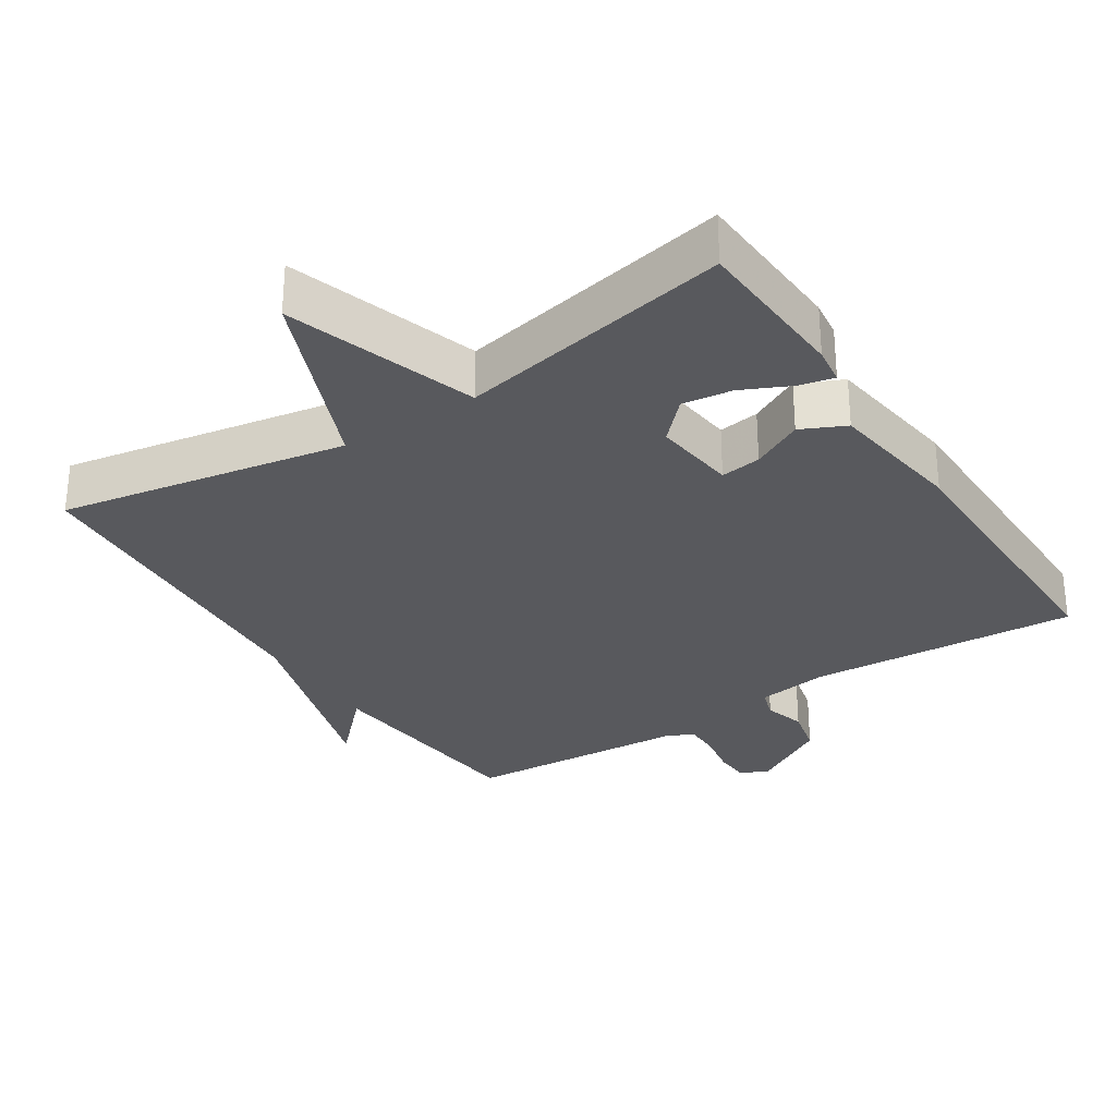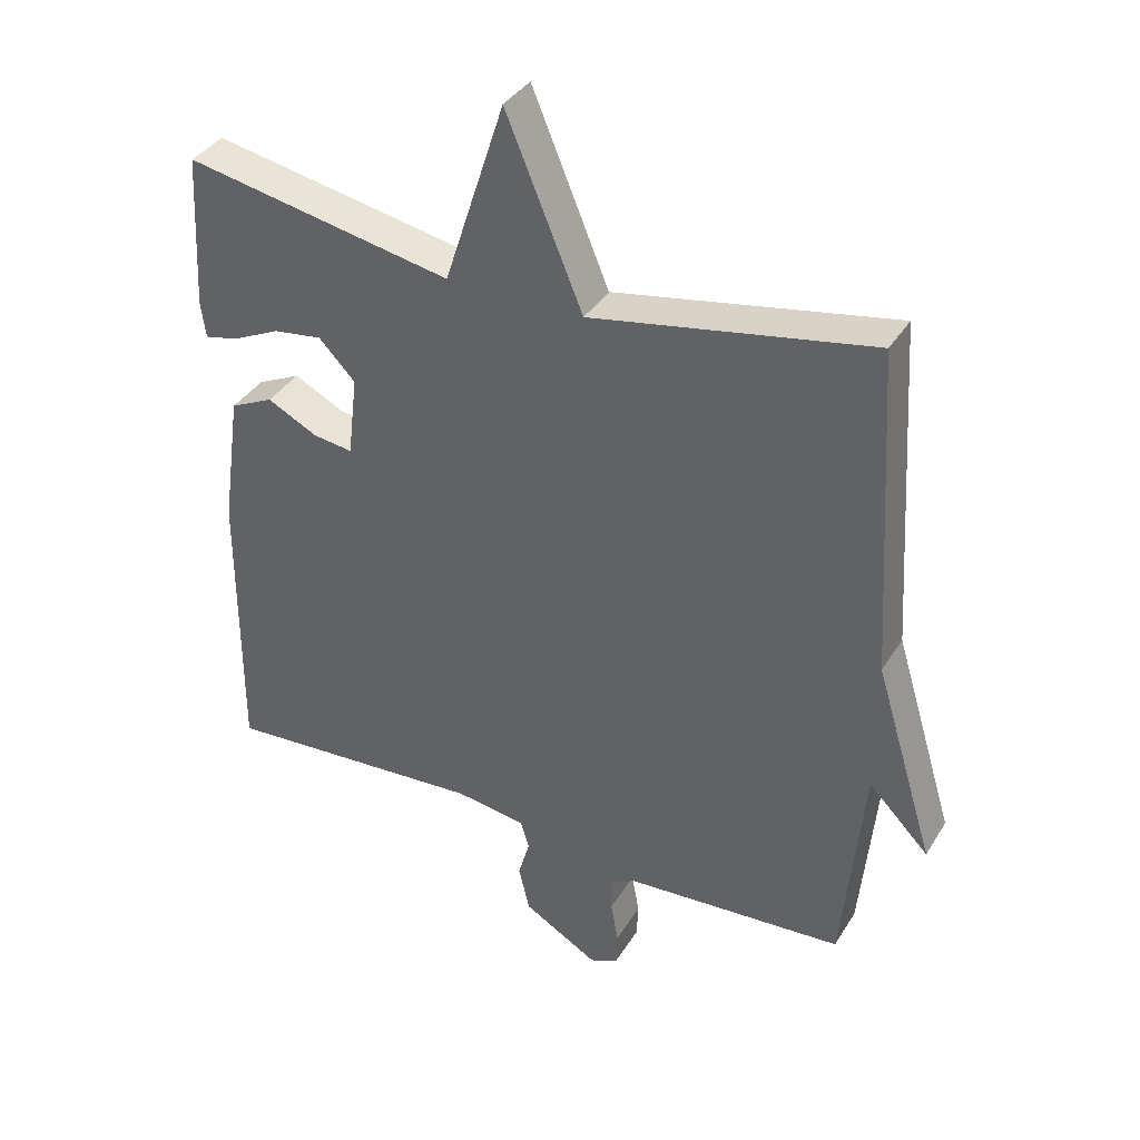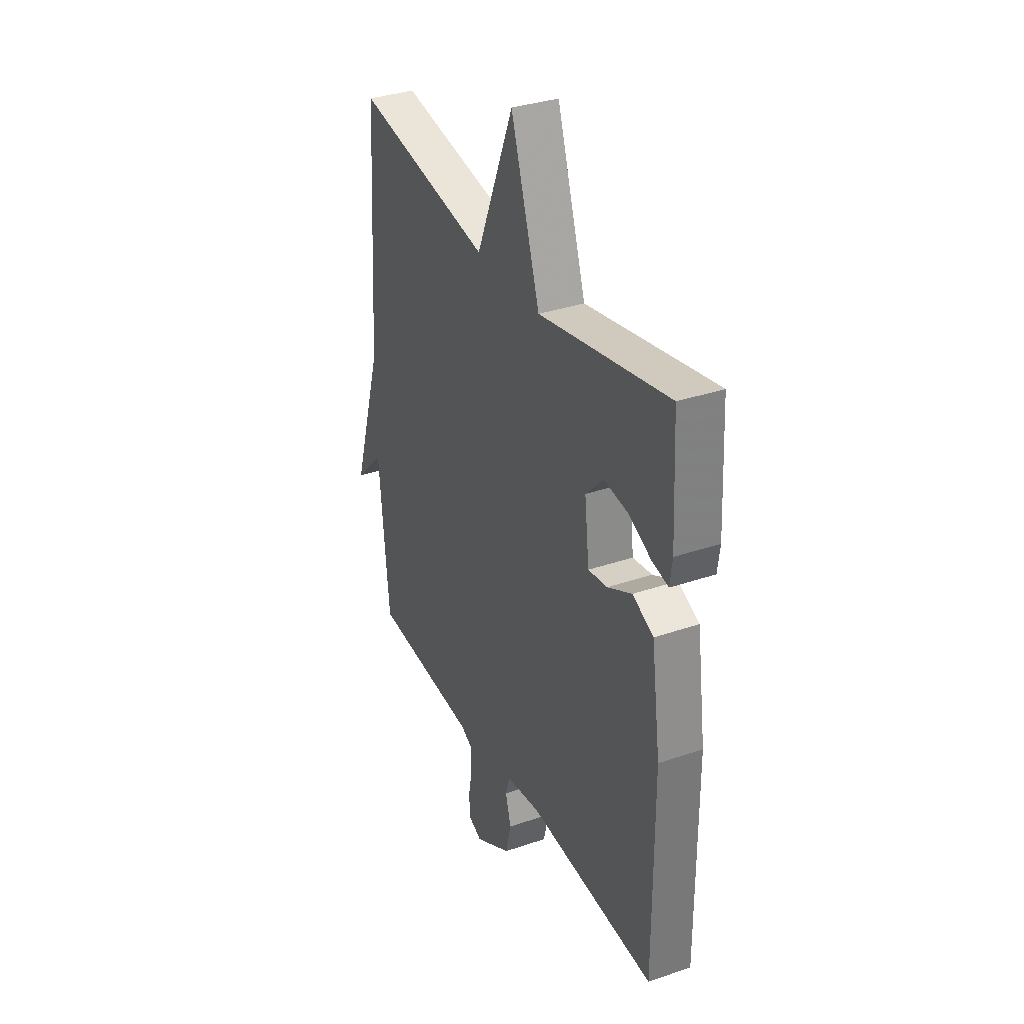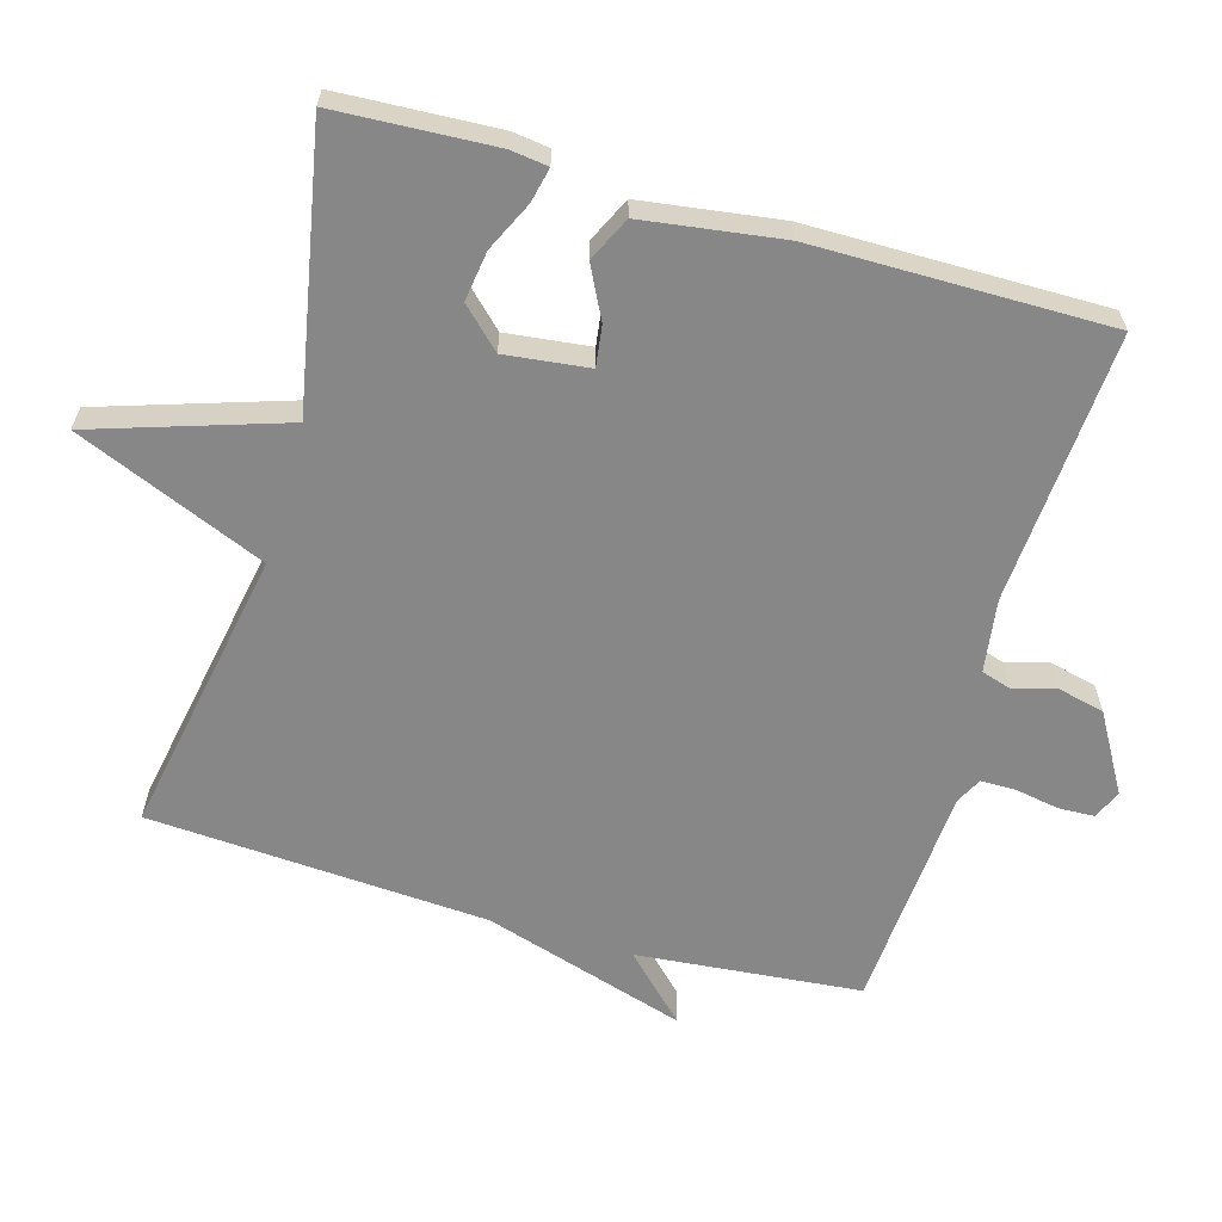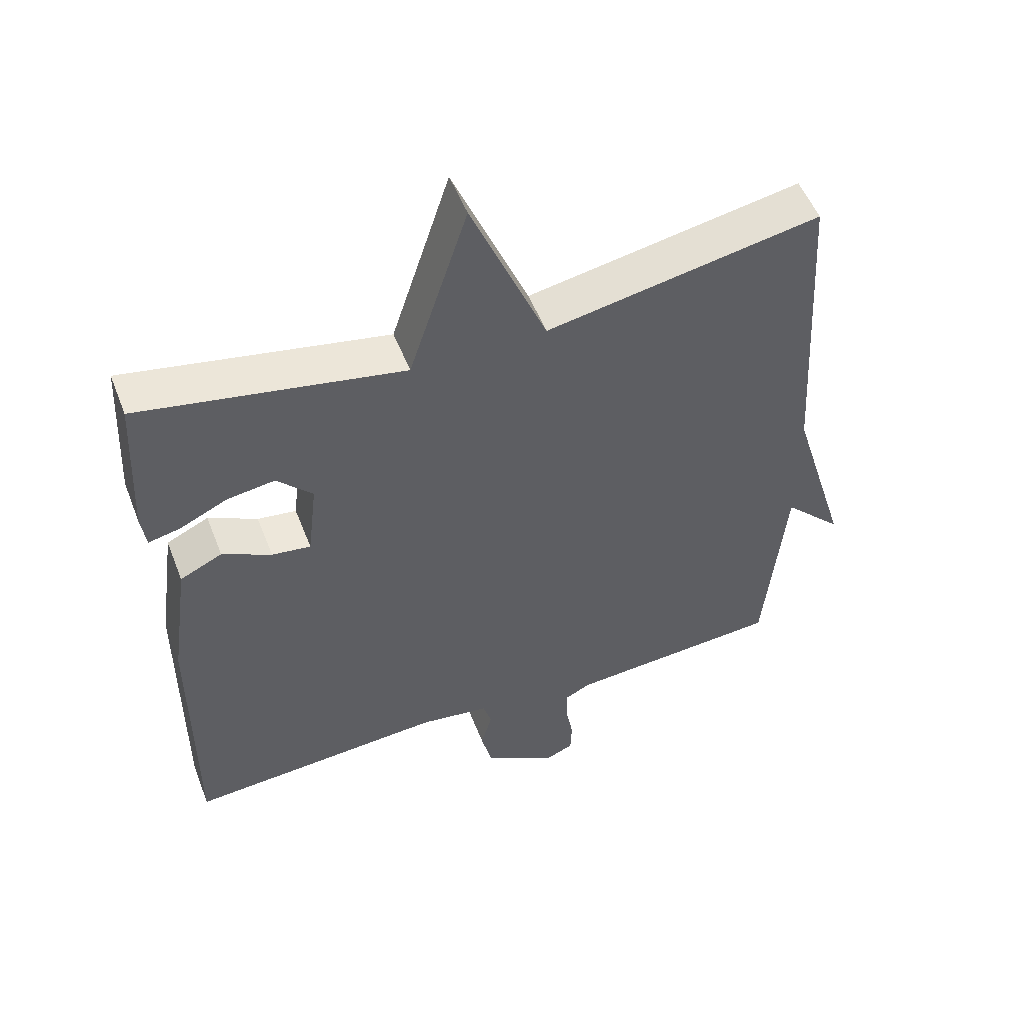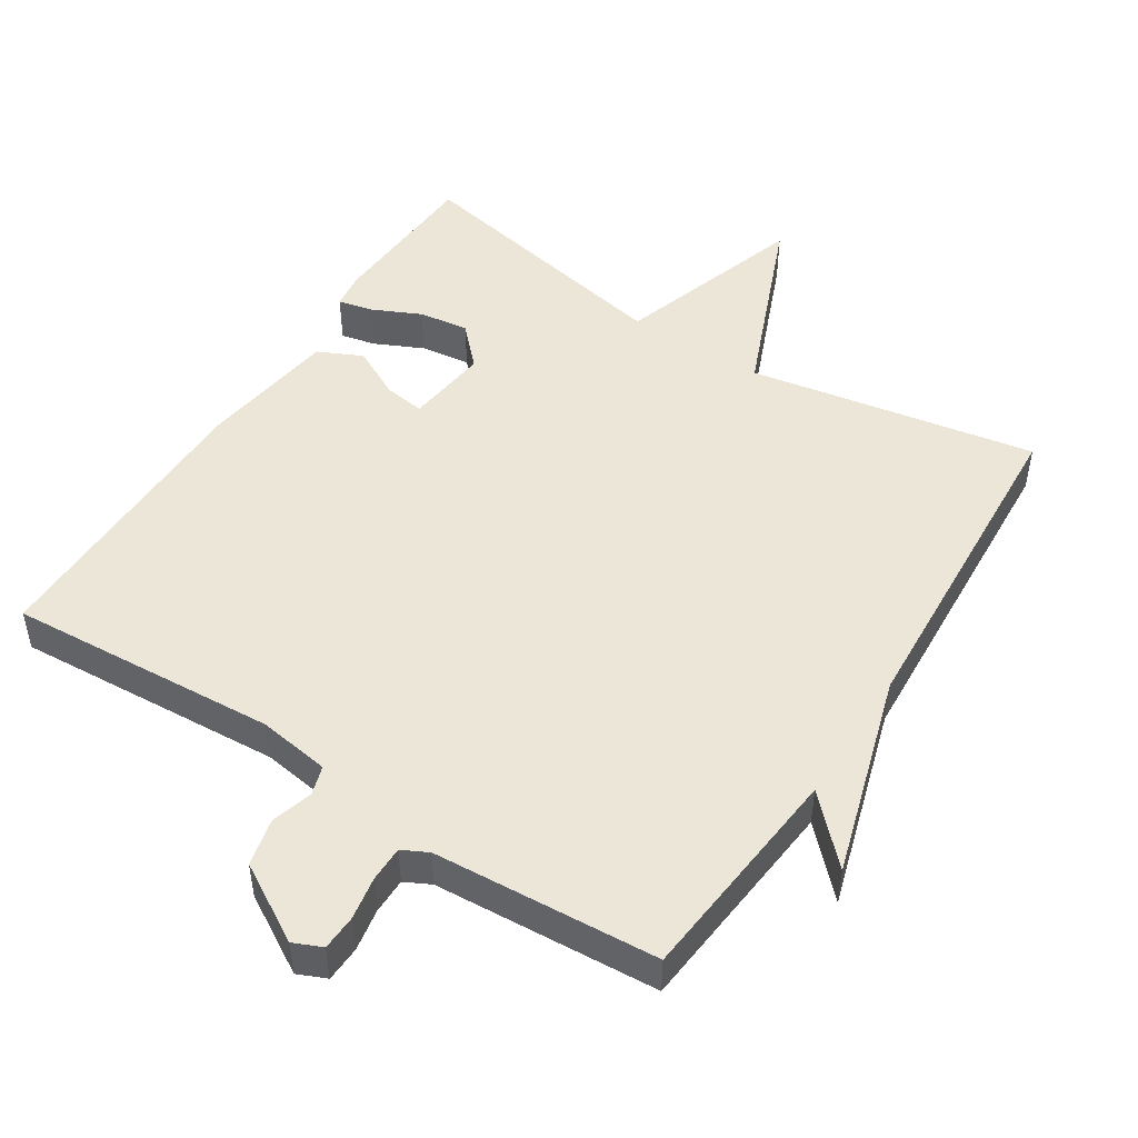
<metadata>
{"format":"obj","ext":"obj","renderer":"f3d","projection":"perspective","resolution":1024,"background":"white","views":[{"elev":-30.0,"azim":33.0,"up":"+Y"},{"elev":37.2,"azim":-151.9,"up":"+Z"},{"elev":34.1,"azim":65.1,"up":"+Z"},{"elev":-62.6,"azim":73.9,"up":"+Y"},{"elev":52.7,"azim":159.0,"up":"+Z"},{"elev":48.8,"azim":-147.2,"up":"+Y"}]}
</metadata>
<code>
v 0.5 0.07 0.5
v 0.512 0.07 0.274
v 0.505 0.07 0.221
v 0.456 0.07 0.232
v 0.386 0.07 0.265
v 0.315 0.07 0.275
v 0.262 0.07 0.22
v 0.276 0.07 0.101
v 0.334 0.07 0.109
v 0.407 0.07 0.146
v 0.47 0.07 0.116
v 0.498 0.07 -0.081
v 0.5 0.07 -0.5
v 0.115 0.07 -0.474
v 0.012 0.07 -0.489
v -0.001 0.07 -0.531
v 0.016 0.07 -0.59
v 0 0.07 -0.658
v -0.11 0.07 -0.722
v -0.151 0.07 -0.704
v -0.153 0.07 -0.653
v -0.142 0.07 -0.592
v -0.142 0.07 -0.541
v -0.179 0.07 -0.522
v -0.5 0.07 -0.5
v -0.53 0.07 -0.182
v -0.618 0.07 -0.271
v -0.53 0.07 0.018
v -0.5 0.07 0.5
v -0.091 0.07 0.425
v 0.021 0.07 0.695
v 0.109 0.07 0.425
v 0.5 0 0.5
v 0.512 0 0.274
v 0.505 0 0.221
v 0.456 0 0.232
v 0.386 0 0.265
v 0.315 0 0.275
v 0.262 0 0.22
v 0.276 0 0.101
v 0.334 0 0.109
v 0.407 0 0.146
v 0.47 0 0.116
v 0.498 0 -0.081
v 0.5 0 -0.5
v 0.115 0 -0.474
v 0.012 0 -0.489
v -0.001 0 -0.531
v 0.016 0 -0.59
v 0 0 -0.658
v -0.11 0 -0.722
v -0.151 0 -0.704
v -0.153 0 -0.653
v -0.142 0 -0.592
v -0.142 0 -0.541
v -0.179 0 -0.522
v -0.5 0 -0.5
v -0.53 0 -0.182
v -0.618 0 -0.271
v -0.53 0 0.018
v -0.5 0 0.5
v -0.091 0 0.425
v 0.021 0 0.695
v 0.109 0 0.425
f 30 31 32
f 28 29 30
f 26 27 28 30
f 26 30 32
f 25 26 32
f 24 25 32
f 23 24 32
f 22 23 32
f 20 21 22
f 19 20 22
f 18 19 22
f 17 18 22
f 16 17 22
f 15 16 22 32
f 14 15 32
f 12 13 14
f 11 12 14
f 10 11 14
f 9 10 14
f 8 9 14
f 7 8 14 32
f 6 7 32 1
f 3 4 5
f 2 3 5
f 1 2 5
f 1 5 6
f 64 63 62
f 62 61 60
f 62 60 59 58
f 64 62 58
f 64 58 57
f 64 57 56
f 64 56 55
f 64 55 54
f 54 53 52
f 54 52 51
f 54 51 50
f 54 50 49
f 54 49 48
f 64 54 48 47
f 64 47 46
f 46 45 44
f 46 44 43
f 46 43 42
f 46 42 41
f 46 41 40
f 64 46 40 39
f 33 64 39 38
f 37 36 35
f 37 35 34
f 37 34 33
f 38 37 33
f 1 33 34 2
f 2 34 35 3
f 3 35 36 4
f 4 36 37 5
f 5 37 38 6
f 6 38 39 7
f 7 39 40 8
f 8 40 41 9
f 9 41 42 10
f 10 42 43 11
f 11 43 44 12
f 12 44 45 13
f 13 45 46 14
f 14 46 47 15
f 15 47 48 16
f 16 48 49 17
f 17 49 50 18
f 18 50 51 19
f 19 51 52 20
f 20 52 53 21
f 21 53 54 22
f 22 54 55 23
f 23 55 56 24
f 24 56 57 25
f 25 57 58 26
f 26 58 59 27
f 27 59 60 28
f 28 60 61 29
f 29 61 62 30
f 30 62 63 31
f 31 63 64 32
f 32 64 33 1

</code>
